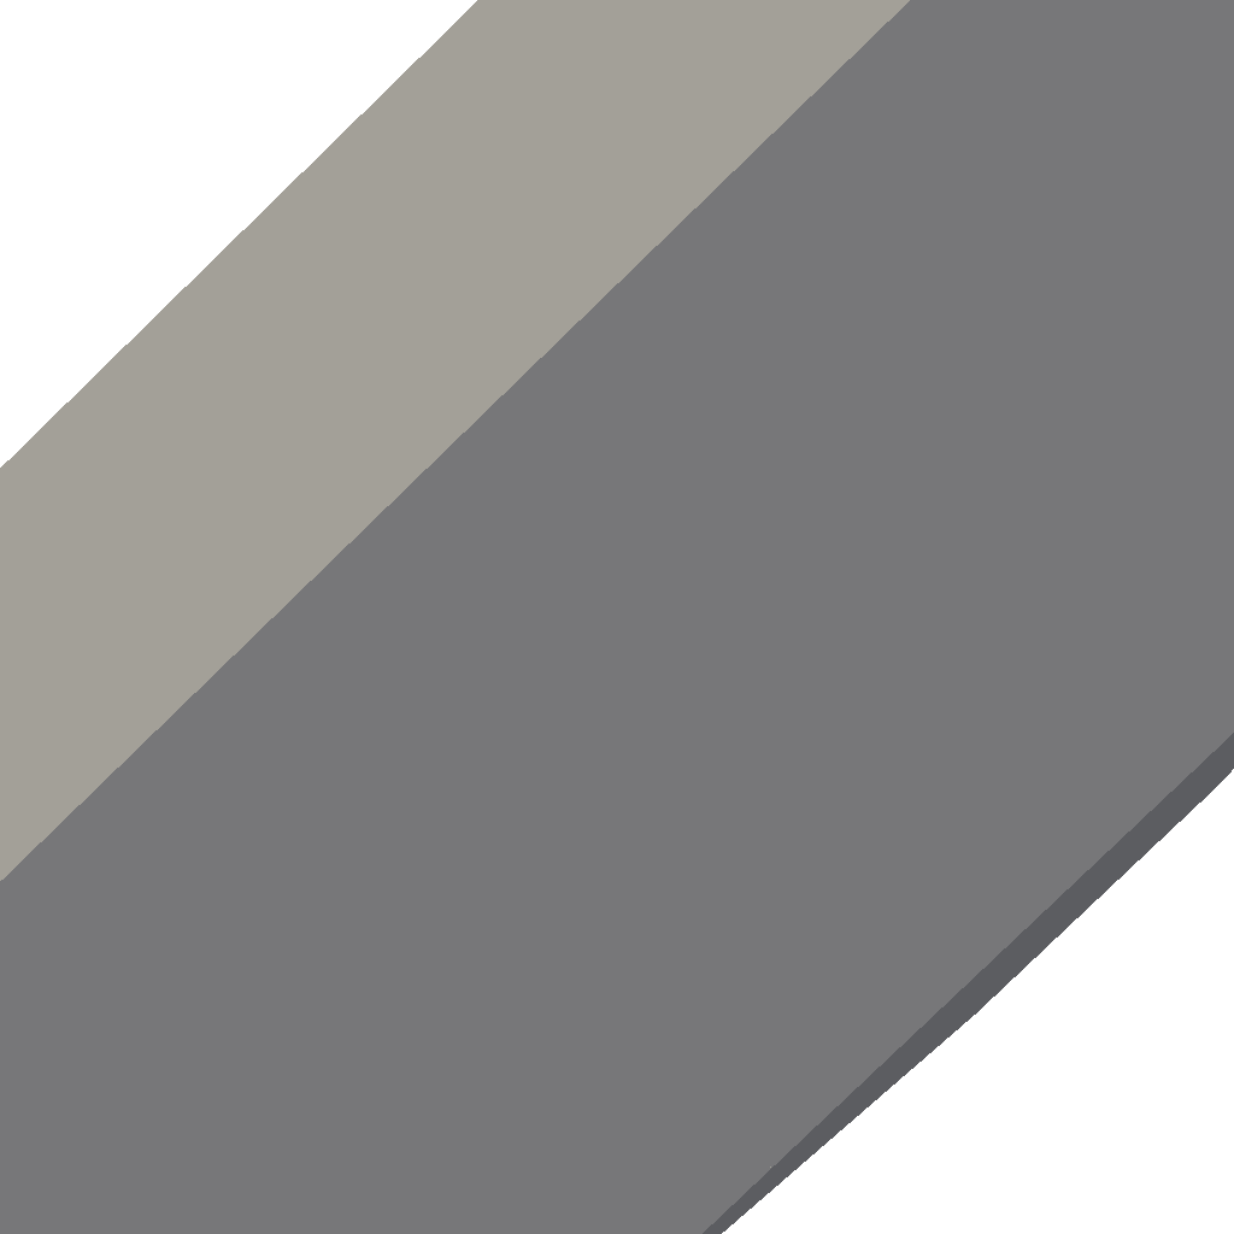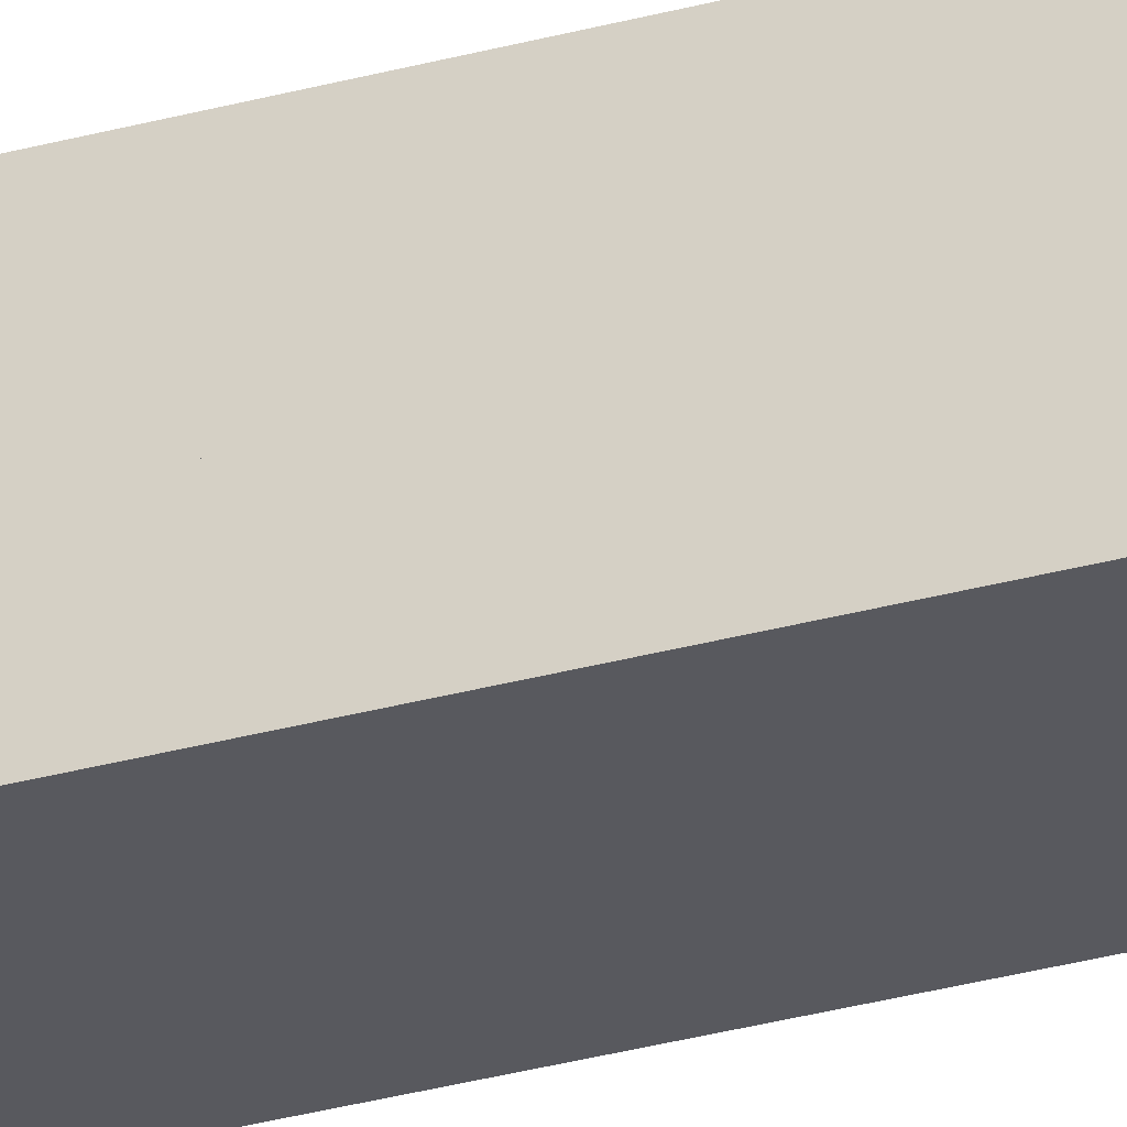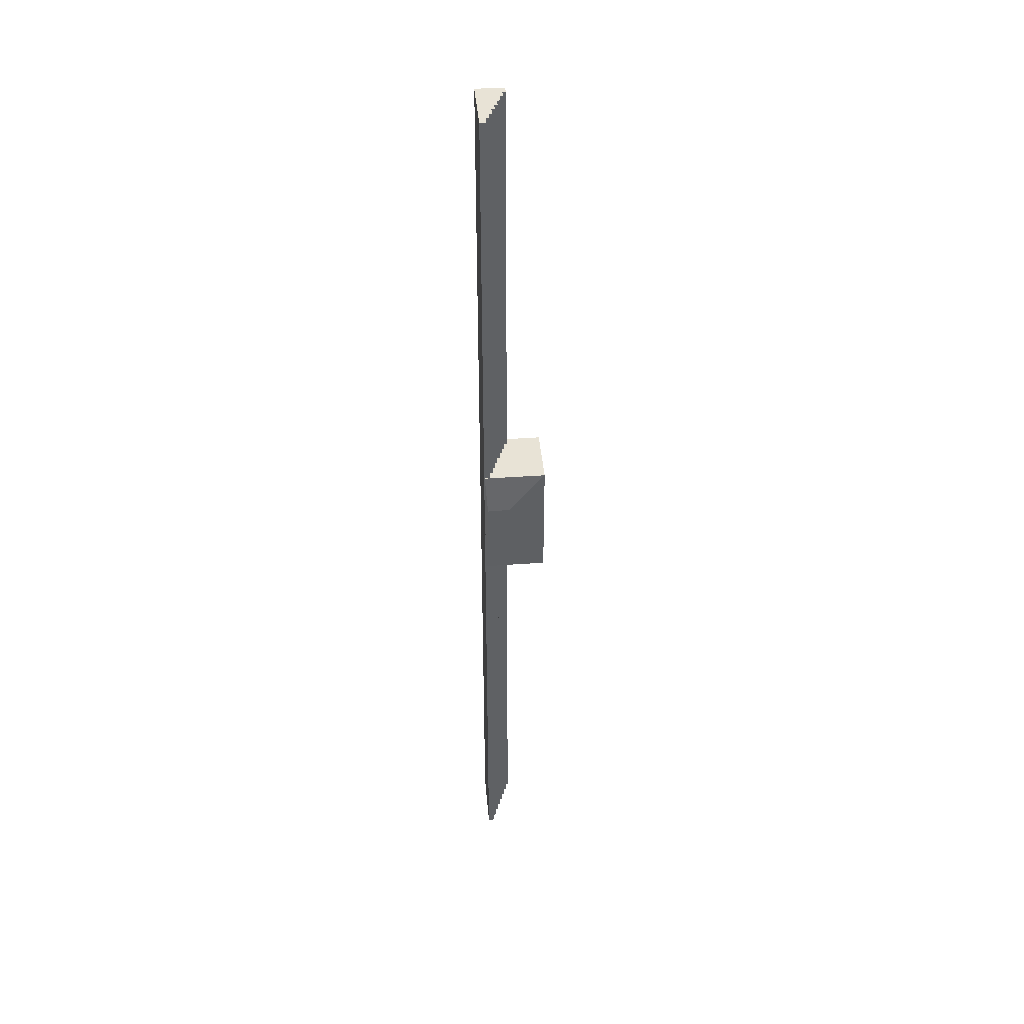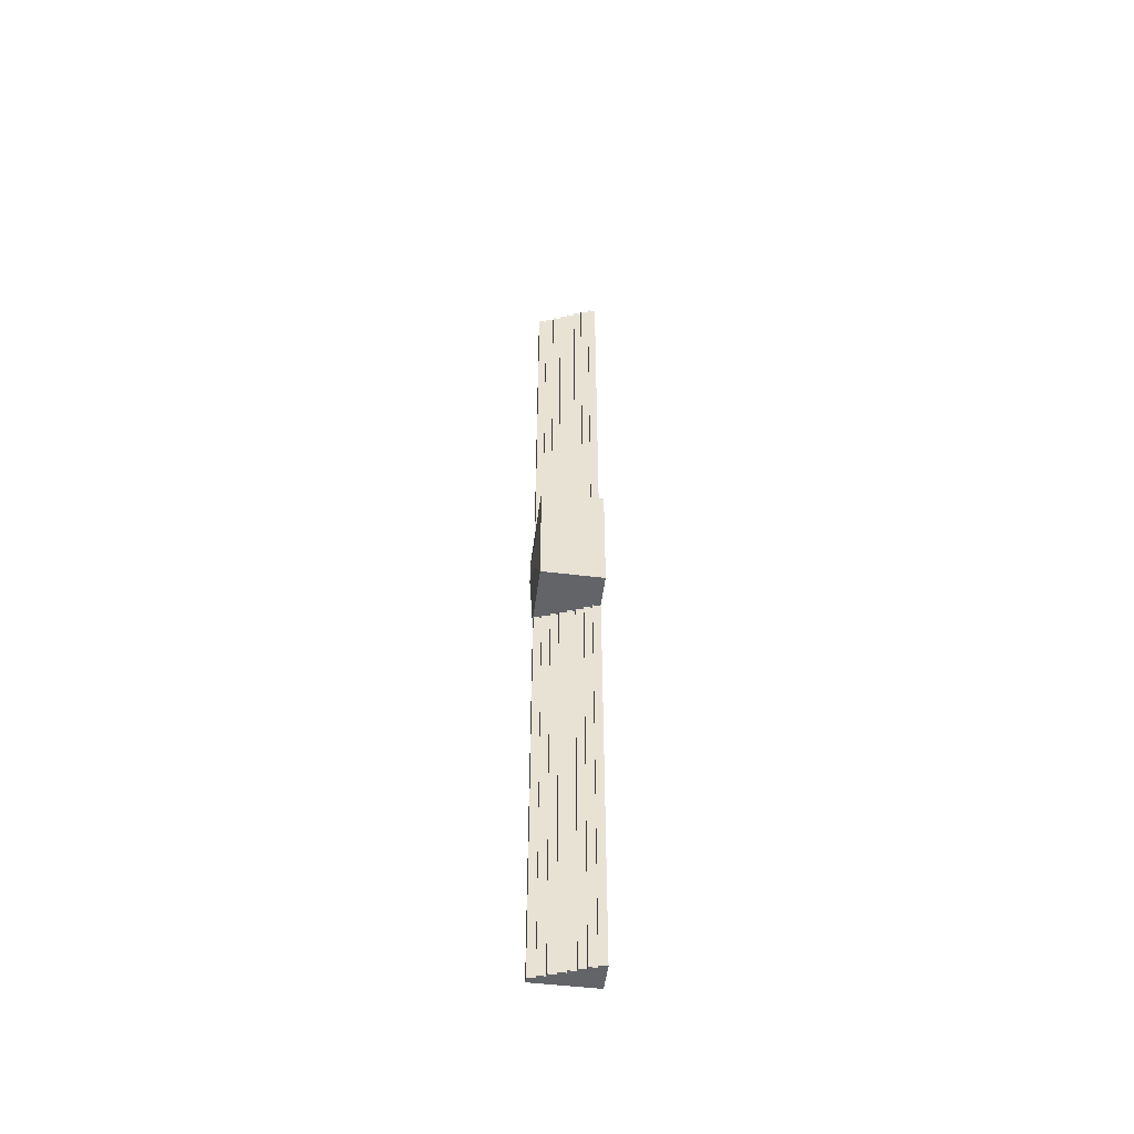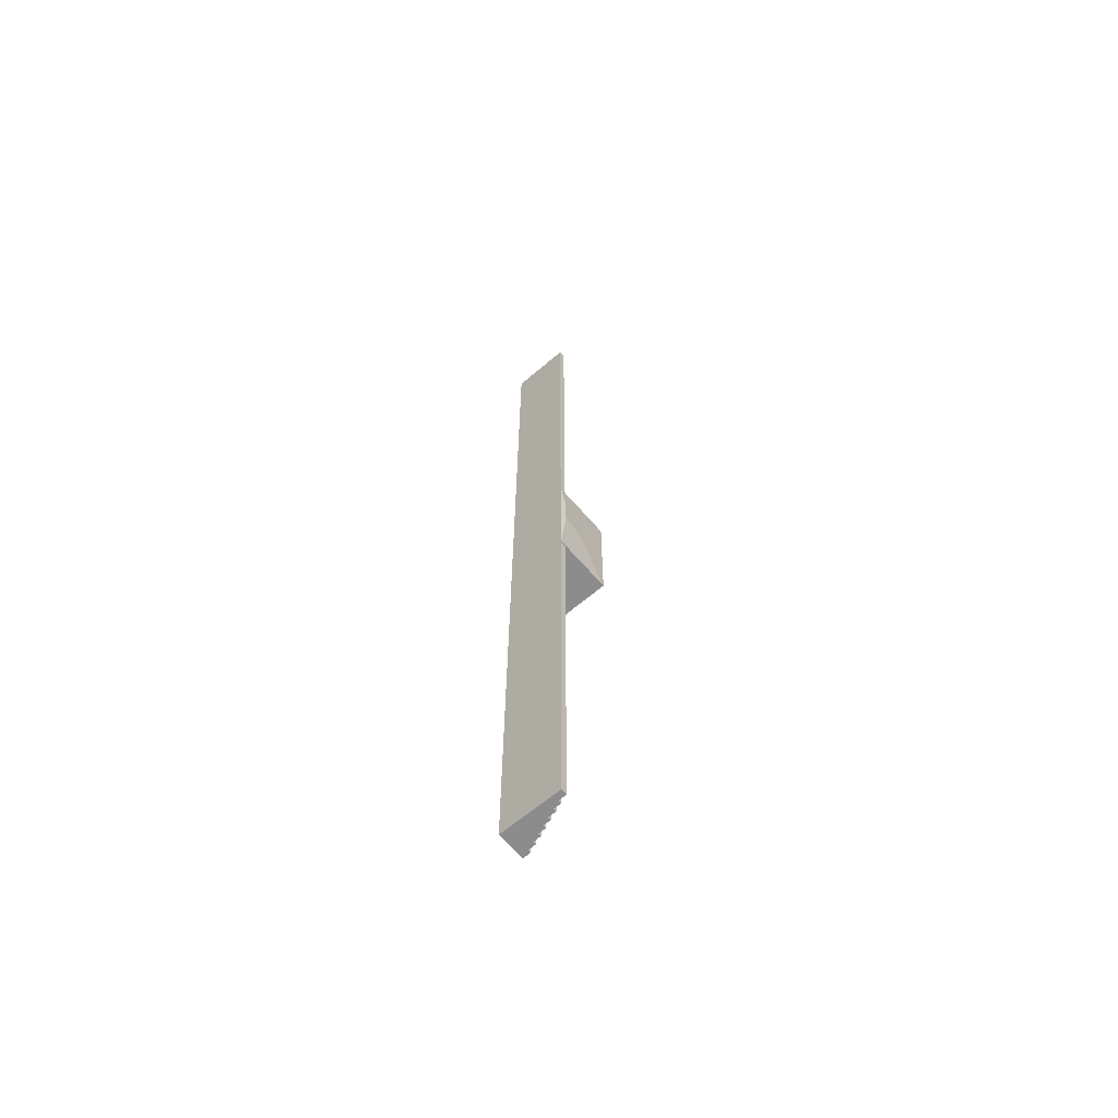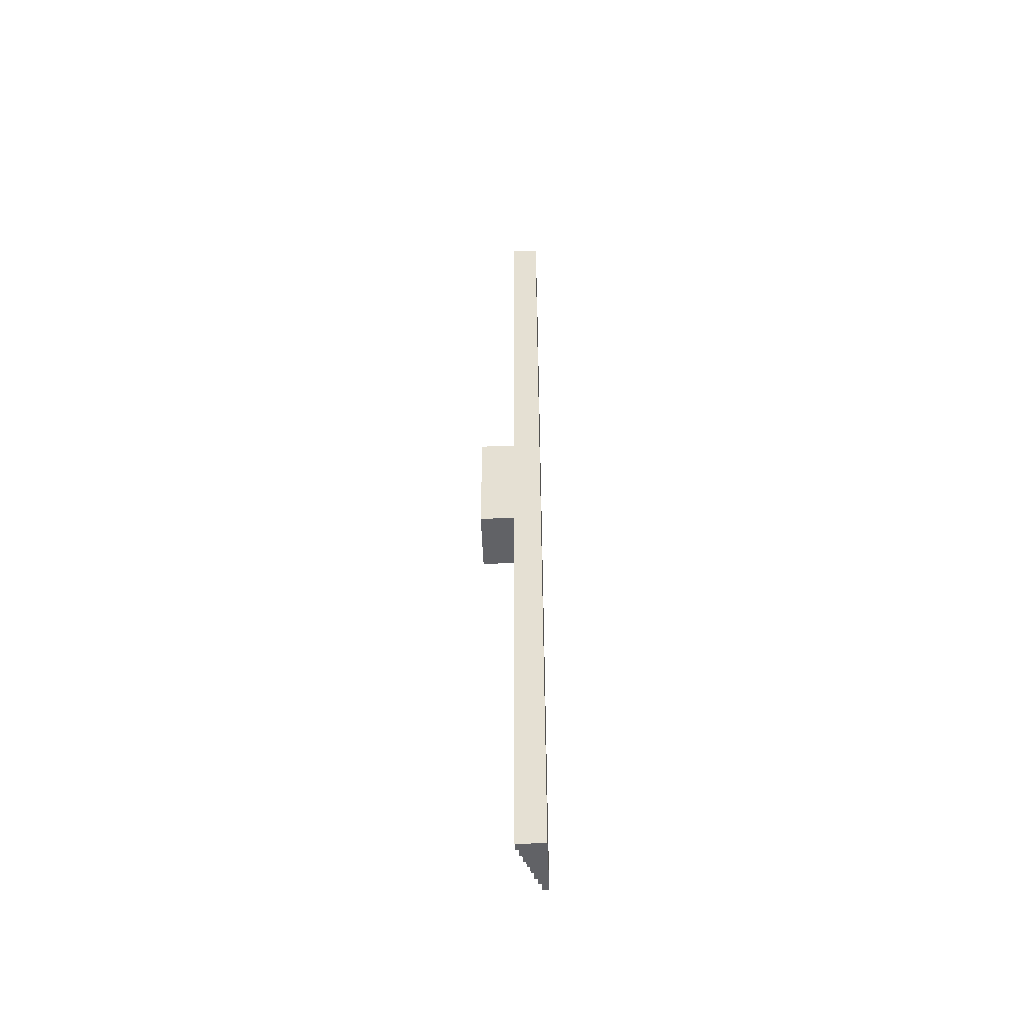
<metadata>
{"format":"obj","ext":"obj","renderer":"f3d","projection":"perspective","resolution":1024,"background":"white","views":[{"elev":-57.2,"azim":-41.2,"up":"+Y"},{"elev":-30.4,"azim":-68.0,"up":"+Y"},{"elev":41.7,"azim":85.0,"up":"+Z"},{"elev":-51.1,"azim":172.6,"up":"+Z"},{"elev":-64.3,"azim":40.6,"up":"+Z"},{"elev":-50.7,"azim":-87.8,"up":"+Z"}]}
</metadata>
<code>
o Cube
v 5 0.5 -78
v 5 -0.5 -78
v 5 0.5 78
v 5 -0.5 78
v -5 0.5 -78
v -5 -0.5 -78
v -5 0.5 78
v -5 -0.5 78
v 0 -0.5 -78
v 0 0.5 78
v 0 -0.5 78
v 0 0.5 -78
v -2.461 -0.5 -78
v -2.461 0.5 78
v -2.461 -0.5 78
v -2.461 0.5 -78
v 2.5 -0.5 78
v 2.5 0.5 -78
v 2.5 -0.5 -78
v 2.5 0.5 78
v 3.772 -0.5 78
v 3.772 0.5 -78
v 3.772 -0.5 -78
v 3.772 0.5 78
v 1.25 -0.5 -78
v 1.25 0.5 78
v 1.25 -0.5 78
v 1.25 0.5 -78
v -1.23 -0.5 78
v -1.23 0.5 -78
v -1.23 -0.5 -78
v -1.23 0.5 78
v -3.73 -0.5 -78
v -3.73 0.5 78
v -3.73 -0.5 78
v -3.73 0.5 -78
v -3.73 1 78
v -5 1 78
v -5 1 -78
v 1.25 1 78
v 0 1 78
v -1.23 1 -78
v 0 1 -78
v -1.23 1 78
v -2.461 1 78
v -3.73 1 -78
v -2.461 1 -78
v 1.25 1 -78
v 2.5 1 -78
v 3.772 1 78
v 2.5 1 78
v 3.772 1 -78
v -3.73 1.5 78
v -5 1.5 78
v -5 1.5 -78
v 1.25 1.5 78
v 0 1.5 78
v -1.23 1.5 -78
v 0 1.5 -78
v -1.23 1.5 78
v -2.461 1.5 78
v -3.73 1.5 -78
v -2.461 1.5 -78
v 1.25 1.5 -78
v 2.5 1.5 -78
v 2.5 1.5 78
v -3.73 2 78
v -5 2 78
v -5 2 -78
v 1.25 2 78
v 0 2 78
v -1.23 2 -78
v 0 2 -78
v -1.23 2 78
v -2.461 2 78
v -3.73 2 -78
v -2.461 2 -78
v 1.25 2 -78
v -3.73 2.5 78
v -5 2.5 78
v -5 2.5 -78
v -1.23 2.5 -78
v 0 2.5 -78
v 0 2.5 78
v -1.23 2.5 78
v -2.461 2.5 78
v -3.73 2.5 -78
v -2.461 2.5 -78
v -3.73 3 78
v -5 3 78
v -5 3 -78
v -1.23 3 78
v -2.461 3 78
v -3.73 3 -78
v -2.461 3 -78
v -1.23 3 -78
v -3.73 3.5 78
v -5 3.5 78
v -5 3.5 -78
v -3.73 3.5 -78
v -2.461 3.5 -78
v -2.461 3.5 78
v -3.73 4 78
v -5 4 78
v -5 4 -78
v -3.73 4 -78
f 26 20 51 40
f 35 34 7 8
f 8 7 5 6
f 23 2 4 21
f 2 1 3 4
f 23 22 1 2
f 31 30 12 9
f 31 9 11 29
f 27 26 10 11
f 12 30 42 43
f 33 13 15 35
f 33 36 16 13
f 29 32 14 15
f 22 18 49 52
f 18 28 48 49
f 21 24 20 17
f 25 28 18 19
f 25 19 17 27
f 4 3 24 21
f 1 22 24 3
f 19 18 22 23
f 19 23 21 17
f 9 25 27 11
f 9 12 28 25
f 14 32 44 45
f 17 20 26 27
f 7 34 37 38
f 11 10 32 29
f 13 31 29 15
f 13 16 30 31
f 6 5 36 33
f 6 33 35 8
f 15 14 34 35
f 10 26 40 41
f 48 43 59 64
f 47 46 62 63
f 40 51 66 56
f 52 49 51 50
f 46 39 55 62
f 45 44 60 61
f 37 45 61 53
f 16 36 46 47
f 30 16 47 42
f 20 24 50 51
f 5 7 38 39
f 34 14 45 37
f 28 12 43 48
f 32 10 41 44
f 36 5 39 46
f 24 22 52 50
f 59 58 72 73
f 58 63 77 72
f 63 62 76 77
f 65 64 56 66
f 53 61 75 67
f 57 56 70 71
f 38 37 53 54
f 49 48 64 65
f 39 38 54 55
f 42 47 63 58
f 41 40 56 57
f 44 41 57 60
f 51 49 65 66
f 43 42 58 59
f 69 68 80 81
f 78 73 71 70
f 74 71 84 85
f 71 73 83 84
f 76 69 81 87
f 62 55 69 76
f 54 53 67 68
f 60 57 71 74
f 64 59 73 78
f 55 54 68 69
f 61 60 74 75
f 56 64 78 70
f 86 85 92 93
f 79 86 93 89
f 83 82 85 84
f 81 80 90 91
f 75 74 85 86
f 77 76 87 88
f 67 75 86 79
f 73 72 82 83
f 72 77 88 82
f 68 67 79 80
f 91 90 98 99
f 96 95 93 92
f 95 94 100 101
f 87 81 91 94
f 80 79 89 90
f 85 82 96 92
f 82 88 95 96
f 88 87 94 95
f 98 97 103 104
f 101 100 97 102
f 94 91 99 100
f 93 95 101 102
f 90 89 97 98
f 89 93 102 97
f 106 105 104 103
f 100 99 105 106
f 99 98 104 105
f 97 100 106 103
o 큐브
v -4.939 -0.413 12.01
v -4.939 9.587 12.01
v -4.939 -0.413 -7.995
v -4.939 9.587 -7.995
v 5.636 0.02594 5.166
v 5.391 3.687 5.03
v 5.636 0.02594 0.707
v 5.391 3.687 0.5716
v 5.061 9.587 -7.995
v 5.061 -0.413 -7.995
v 5.061 -0.413 12.01
v 5.061 9.587 12.01
v 5.061 9.587 -7.995
v 5.061 -0.413 -7.995
v 5.061 -0.413 12.01
v 5.061 9.587 12.01
v 5.061 9.587 -7.995
v 5.061 -0.413 -7.995
v 5.061 -0.413 12.01
v 5.061 9.587 12.01
v 5.061 9.587 -7.995
v 5.061 -0.413 -7.995
v 5.061 -0.413 12.01
v 5.061 9.587 12.01
v 5.391 3.687 3.005
v 5.636 0.02594 2.997
f 109 110 115 116
f 113 114 131 132
f 109 116 117 107
f 115 110 108 118
f 119 120 116 115
f 120 121 117 116
f 122 119 115 118
f 121 122 118 117
f 123 124 120 119
f 124 125 121 120
f 126 123 119 122
f 125 126 122 121
f 127 128 124 123
f 128 129 125 124
f 130 127 123 126
f 129 130 126 125
f 113 132 111 129 128
f 132 131 112 111
f 107 108 110 109
f 117 118 108 107
f 114 113 128 127
f 112 131 114 127 130
f 111 112 130 129

</code>
